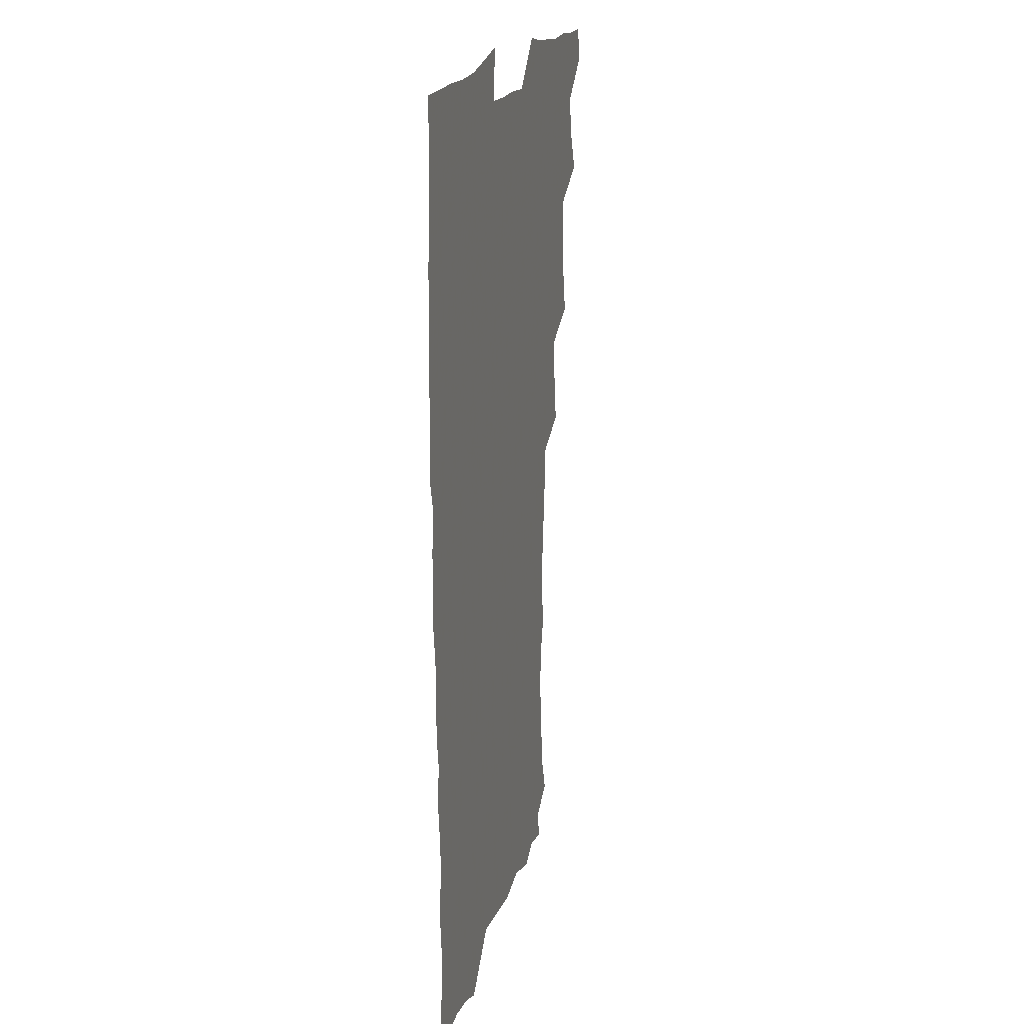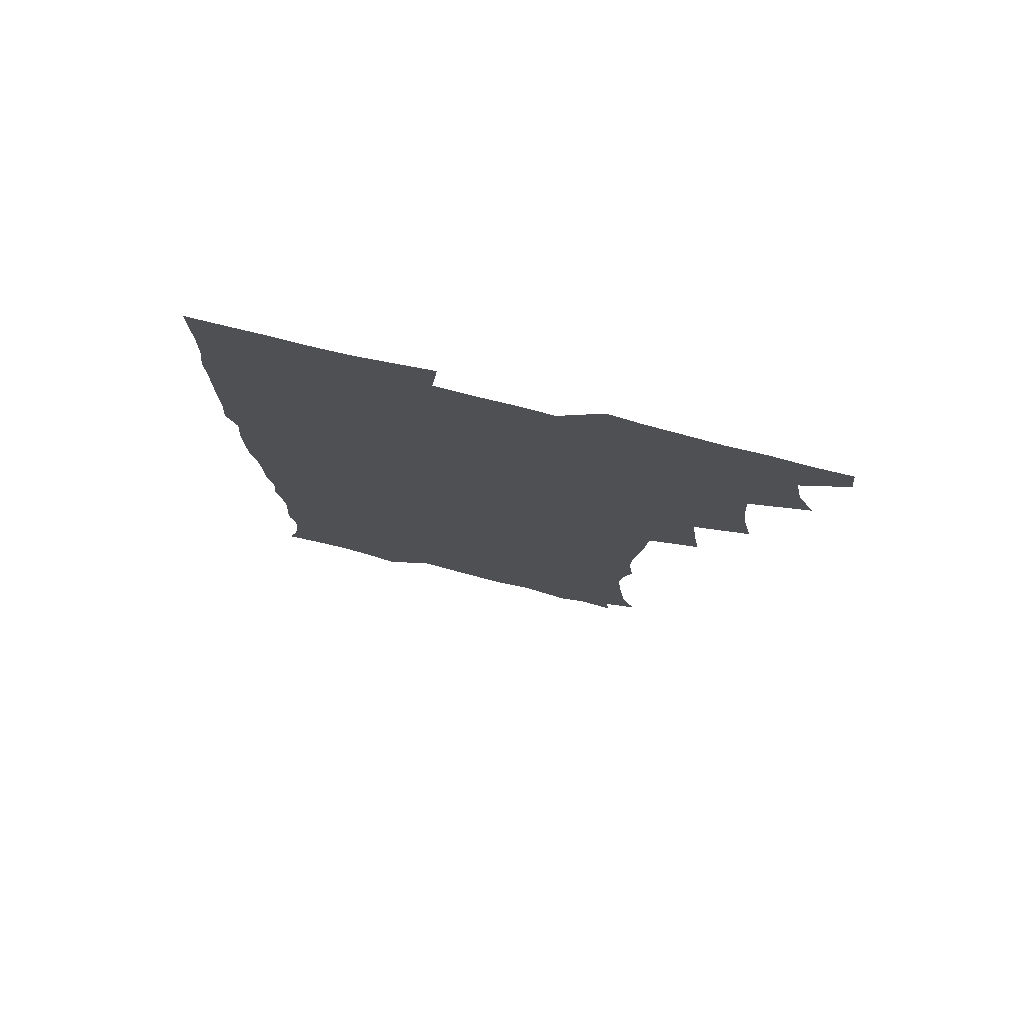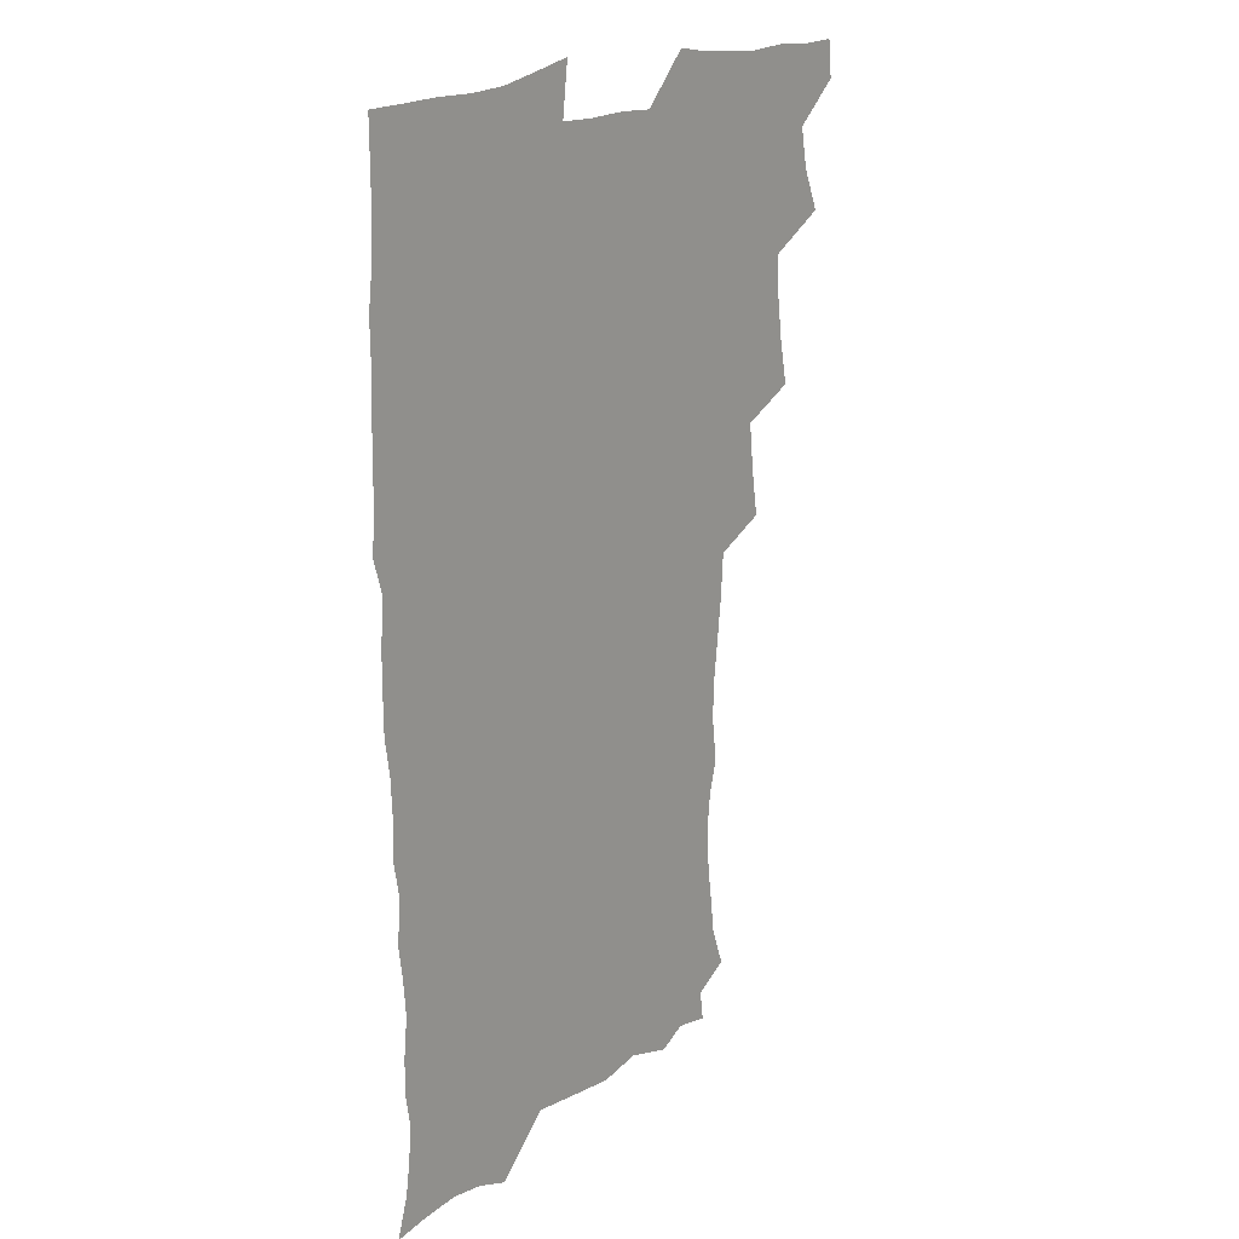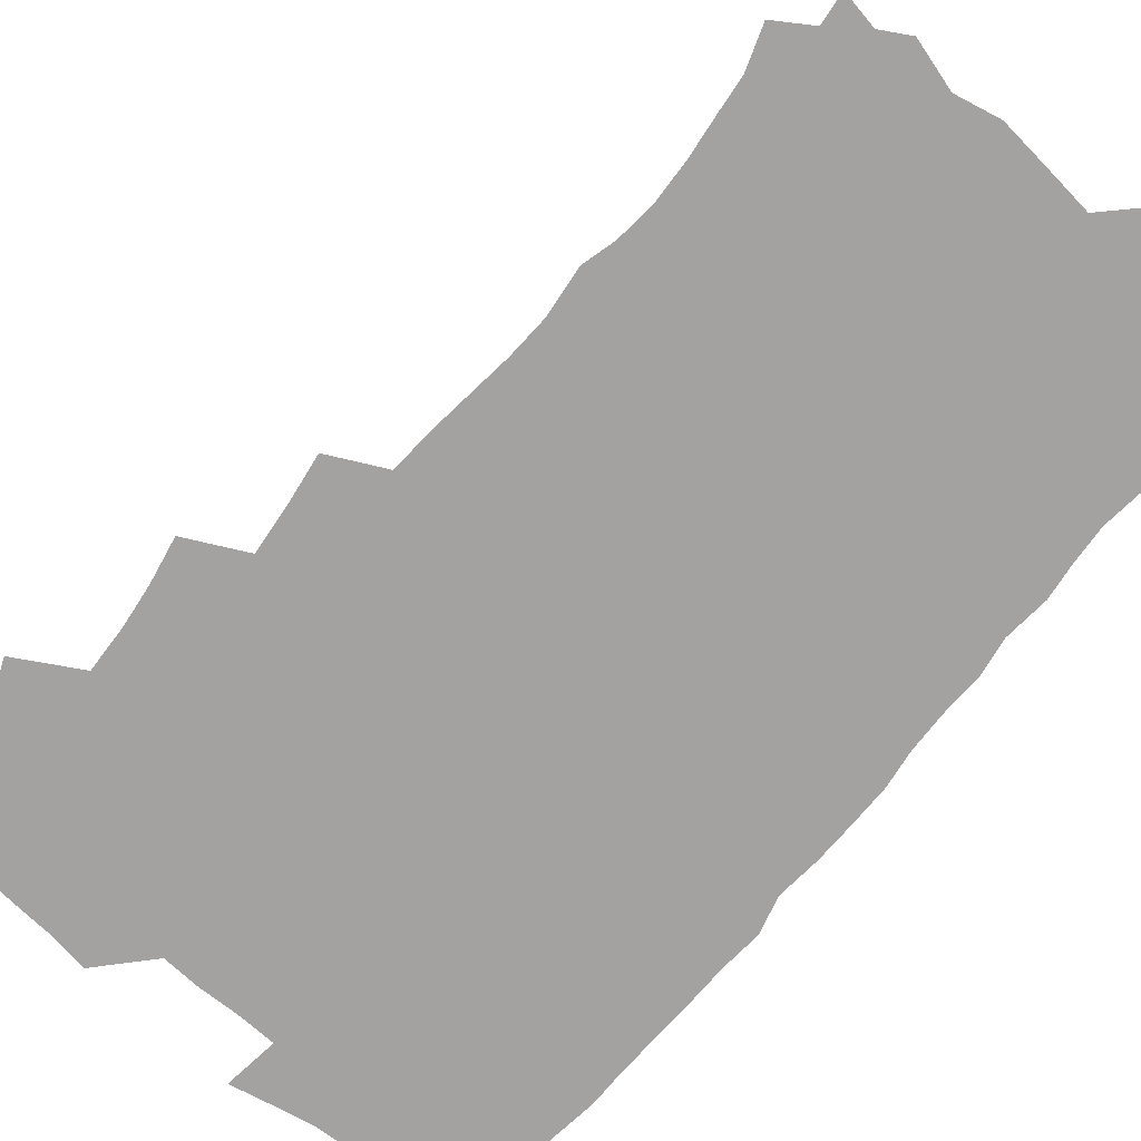
<metadata>
{"format":"obj","ext":"obj","renderer":"f3d","projection":"perspective","resolution":1024,"background":"white","views":[{"elev":18.8,"azim":104.6,"up":"+Y"},{"elev":78.0,"azim":-166.1,"up":"+Y"},{"elev":19.5,"azim":129.9,"up":"+Y"},{"elev":-72.7,"azim":-40.0,"up":"+Z"}]}
</metadata>
<code>
v 463.8 555.1 0
v 465.3 569.8 0
v 471.4 506.7 0
v 478.3 523.3 0
v 481.2 539.3 0
v 482.2 554.2 0
v 481.3 569.4 0
v 488.1 442.4 0
v 491.6 459.6 0
v 493.7 476.5 0
v 494.6 493.5 0
v 498.4 510.2 0
v 497.8 524.7 0
v 497.7 539.4 0
v 497.4 554.2 0
v 495.9 570.6 0
v 505.2 394 0
v 508 412.4 0
v 510.1 431.3 0
v 511.3 448.2 0
v 511.4 463.9 0
v 508.9 478.1 0
v 512.8 495.5 0
v 514.1 510.8 0
v 513.6 524.9 0
v 513 539.7 0
v 512.1 554.8 0
v 511.5 569.8 0
v 523.2 210.2 0
v 528.7 225.8 0
v 530.3 239.5 0
v 532.3 255.2 0
v 533.4 271.9 0
v 531.9 287 0
v 528.6 299.5 0
v 530.9 318.3 0
v 530.2 334.4 0
v 528.5 350.3 0
v 526.7 366.5 0
v 525.7 383.8 0
v 525.5 400.8 0
v 526.2 417.8 0
v 526.2 433.6 0
v 527.8 450.4 0
v 528.9 466.5 0
v 528.4 481.4 0
v 527.7 496.1 0
v 527.9 510.7 0
v 528.1 525.2 0
v 528.1 539.7 0
v 526.8 555.5 0
v 525.9 571.1 0
v 534.9 189.3 0
v 536.5 201.5 0
v 539.5 215.5 0
v 546.1 234.5 0
v 547.8 250.2 0
v 548.7 266 0
v 547.6 279.8 0
v 547.5 295.4 0
v 545.7 309.4 0
v 547.3 327.8 0
v 545.2 341.7 0
v 544.6 357.6 0
v 544 373.6 0
v 542.5 388.6 0
v 542.4 404.8 0
v 544.1 422.2 0
v 543.8 437.2 0
v 543 451.7 0
v 543.4 466.9 0
v 544 482.1 0
v 544.2 496.6 0
v 544.3 511 0
v 544.2 525.2 0
v 542.8 540.3 0
v 541.3 556.3 0
v 540 572.1 0
v 549.2 191.8 0
v 554.9 207.6 0
v 559.4 225 0
v 561 240.1 0
v 563.2 257.2 0
v 563.2 272 0
v 562.5 286.1 0
v 561.7 300.6 0
v 560.8 315.2 0
v 561.7 332.7 0
v 560.7 347.1 0
v 560.2 362.5 0
v 558.6 376.5 0
v 557.9 391.6 0
v 557.5 406.8 0
v 558.8 423.5 0
v 558.7 438.4 0
v 558.2 452.7 0
v 558.9 468.1 0
v 559.2 482.7 0
v 559.3 497 0
v 559.8 511.1 0
v 559.7 524.7 0
v 558.2 539.6 0
v 556 556.5 0
v 553.7 574.5 0
v 559.7 185.8 0
v 571.5 212.4 0
v 574.8 229.4 0
v 575.5 244.1 0
v 576.4 259.7 0
v 576.1 273.9 0
v 575.9 288.8 0
v 575.1 302.9 0
v 575.2 319.3 0
v 575 334.6 0
v 574.9 350.1 0
v 574.5 365 0
v 574 379.7 0
v 574 395.1 0
v 573.8 410 0
v 573 424 0
v 573.1 438.8 0
v 572.8 453.3 0
v 573.9 468.9 0
v 573.3 482.8 0
v 573.9 497.4 0
v 574.1 511.3 0
v 573.6 525.1 0
v 572.6 539.7 0
v 571 555.4 0
v 578.5 191.2 0
v 586.9 215.2 0
v 589.7 233.4 0
v 589.5 246.4 0
v 589.8 261.4 0
v 589.8 276.4 0
v 589 290 0
v 588.8 305.2 0
v 588.7 320.5 0
v 588.4 335.4 0
v 588.5 351.9 0
v 588.2 365.3 0
v 588.3 381.5 0
v 588.1 396.2 0
v 587.9 410.7 0
v 588.3 426 0
v 587.3 439.5 0
v 588 454.9 0
v 588.1 469.2 0
v 587.8 483.3 0
v 587.9 497.4 0
v 588 511.4 0
v 587.7 525.6 0
v 586.9 540.6 0
v 585.7 556.2 0
v 595.3 187.6 0
v 601.3 214.9 0
v 602.6 231.8 0
v 602.6 245.8 0
v 602.9 262 0
v 603 277.6 0
v 602.8 292.3 0
v 602.7 307.5 0
v 602.6 322.8 0
v 602.2 336.9 0
v 602 350.2 0
v 602 366.3 0
v 602.1 381.8 0
v 602.1 396.9 0
v 602 410.9 0
v 602.1 426.7 0
v 601.7 440.3 0
v 602.2 455.6 0
v 602.1 469.4 0
v 601.9 483.3 0
v 601.8 497.1 0
v 602.2 511.4 0
v 602.1 525.7 0
v 602 540.1 0
v 601.2 555.8 0
v 614.4 189.5 0
v 615.9 213.2 0
v 616.3 232.6 0
v 616.4 247.5 0
v 616.3 262.3 0
v 616.3 278.5 0
v 616.1 292.2 0
v 616 307.5 0
v 615.9 322.3 0
v 615.8 337.4 0
v 615.6 351.6 0
v 615.6 367.2 0
v 616.1 380.4 0
v 615.9 396.1 0
v 615.9 410.5 0
v 615.9 426.4 0
v 615.9 440.9 0
v 616 455.5 0
v 616.2 469.5 0
v 616.4 483.6 0
v 616.8 497.7 0
v 616.5 511.7 0
v 616.6 525.7 0
v 616.7 539.7 0
v 616.2 556.3 0
v 613.8 577.1 0
v 633 191.6 0
v 630.7 214.6 0
v 630 231.8 0
v 629.6 248.3 0
v 629.6 262.4 0
v 629.4 278.7 0
v 629.4 292.8 0
v 629.3 308.1 0
v 629.4 322.4 0
v 629.3 338.1 0
v 629.2 352.8 0
v 629.7 365.2 0
v 629.7 382.4 0
v 629.6 397 0
v 629.9 410.6 0
v 629.8 426.1 0
v 629.9 440.6 0
v 629.7 455.5 0
v 630.1 469.1 0
v 630.9 482.7 0
v 630.7 498 0
v 630.8 511.7 0
v 631 525.5 0
v 630.9 540.1 0
v 631 554.6 0
v 628.8 574 0
v 653.7 170.3 0
v 647.2 194.3 0
v 644.9 213.5 0
v 643.7 231 0
v 643.3 246.3 0
v 642.6 263.6 0
v 642.4 278.6 0
v 642.6 292.7 0
v 643.2 305.6 0
v 642.3 324.2 0
v 642.9 337.1 0
v 642.6 352.7 0
v 643.1 366.7 0
v 643.4 381.1 0
v 643.2 395.9 0
v 644.3 409.2 0
v 643.6 426 0
v 644.1 439.8 0
v 644.1 454.4 0
v 644.4 468.5 0
v 644.8 482.7 0
v 644.9 497.6 0
v 645.4 511.6 0
v 645.3 525.8 0
v 645.4 540.3 0
v 645.3 554.9 0
v 644.8 570.9 0
v 666.9 175.2 0
v 662.1 193.7 0
v 659 212.4 0
v 657.2 230 0
v 656.7 245.2 0
v 655.9 261.8 0
v 656 276.2 0
v 655.4 292.3 0
v 656.5 305.3 0
v 656 321.7 0
v 656.1 336.6 0
v 656.3 351.2 0
v 657.2 364.7 0
v 657 380.2 0
v 658.6 393.4 0
v 657.7 410.1 0
v 657.7 424.8 0
v 658.2 438.9 0
v 658.6 453.2 0
v 658.6 467.9 0
v 659.2 481.8 0
v 658.3 498.2 0
v 659.4 511.5 0
v 659.9 525.7 0
v 660 540.1 0
v 660.1 555.2 0
v 660.2 570.1 0
v 680.5 177.1 0
v 676.3 193.4 0
v 673.8 209.6 0
v 671.9 226.2 0
v 670.5 242.7 0
v 671.1 256.7 0
v 670 273.1 0
v 670 288.1 0
v 670.3 302.9 0
v 669.9 318.7 0
v 672.1 331.4 0
v 670.6 348.6 0
v 670.5 363.8 0
v 671.5 377.8 0
v 672.7 391.9 0
v 672.4 407.7 0
v 673.5 421.9 0
v 673 437.3 0
v 672.8 452.4 0
v 673.2 466.9 0
v 673.5 481.6 0
v 673 496.7 0
v 674.9 510.7 0
v 674.2 525.9 0
v 674.3 539.8 0
v 675.2 555.1 0
v 675.3 570.6 0
v 694.8 175.7 0
v 691.6 190.1 0
v 687.5 207.6 0
v 685.8 223.2 0
v 685.8 237.5 0
v 684.8 253.1 0
v 684.9 267.8 0
v 685.6 282.3 0
v 685 298.5 0
v 684.1 314.7 0
v 685.6 328.8 0
v 686.4 343.5 0
v 686 359.4 0
v 688.7 372.8 0
v 687.2 389.6 0
v 688.5 404 0
v 688.4 419.5 0
v 687.6 435.5 0
v 687.4 450.6 0
v 688.9 464.8 0
v 689.4 479.6 0
v 690.6 494.4 0
v 689.4 510.4 0
v 690 525.1 0
v 690.3 540 0
v 690.1 554.8 0
v 690.6 570.2 0
v 709.2 173.3 0
v 704.6 188.8 0
v 702.6 202.6 0
v 701.5 216.6 0
v 703.4 228.6 0
v 703.4 242.9 0
v 701.8 259.2 0
v 702.9 273.4 0
v 704.7 287.3 0
v 703.2 304.6 0
v 705.6 318.7 0
v 705.2 335 0
v 705.9 350.6 0
v 707.9 365 0
v 708.1 380.9 0
v 707.9 396.7 0
v 706.4 413.8 0
v 710.4 427.9 0
v 709.2 444.2 0
v 709.1 459.8 0
v 708.7 475.6 0
v 708.2 491.5 0
v 708.4 507.1 0
v 706.4 523.9 0
v 705.9 539.7 0
v 705.8 554.9 0
v 705.9 570 0
v 706 586 0
f 5 6 1
f 1 6 2
f 6 7 2
f 11 12 3
f 3 12 4
f 12 13 4
f 4 13 5
f 13 14 5
f 5 14 6
f 14 15 6
f 6 15 7
f 15 16 7
f 19 20 8
f 8 20 9
f 20 21 9
f 9 21 10
f 21 22 10
f 10 22 11
f 22 23 11
f 11 23 12
f 23 24 12
f 12 24 13
f 24 25 13
f 13 25 14
f 25 26 14
f 14 26 15
f 26 27 15
f 15 27 16
f 27 28 16
f 40 41 17
f 17 41 18
f 41 42 18
f 18 42 19
f 42 43 19
f 19 43 20
f 43 44 20
f 20 44 21
f 44 45 21
f 21 45 22
f 45 46 22
f 22 46 23
f 46 47 23
f 23 47 24
f 47 48 24
f 24 48 25
f 48 49 25
f 25 49 26
f 49 50 26
f 26 50 27
f 50 51 27
f 27 51 28
f 51 52 28
f 54 55 29
f 29 55 30
f 55 56 30
f 30 56 31
f 56 57 31
f 31 57 32
f 57 58 32
f 32 58 33
f 58 59 33
f 33 59 34
f 59 60 34
f 34 60 35
f 60 61 35
f 35 61 36
f 61 62 36
f 36 62 37
f 62 63 37
f 37 63 38
f 63 64 38
f 38 64 39
f 64 65 39
f 39 65 40
f 65 66 40
f 40 66 41
f 66 67 41
f 41 67 42
f 67 68 42
f 42 68 43
f 68 69 43
f 43 69 44
f 69 70 44
f 44 70 45
f 70 71 45
f 45 71 46
f 71 72 46
f 46 72 47
f 72 73 47
f 47 73 48
f 73 74 48
f 48 74 49
f 74 75 49
f 49 75 50
f 75 76 50
f 50 76 51
f 76 77 51
f 51 77 52
f 77 78 52
f 53 79 54
f 79 80 54
f 54 80 55
f 80 81 55
f 55 81 56
f 81 82 56
f 56 82 57
f 82 83 57
f 57 83 58
f 83 84 58
f 58 84 59
f 84 85 59
f 59 85 60
f 85 86 60
f 60 86 61
f 86 87 61
f 61 87 62
f 87 88 62
f 62 88 63
f 88 89 63
f 63 89 64
f 89 90 64
f 64 90 65
f 90 91 65
f 65 91 66
f 91 92 66
f 66 92 67
f 92 93 67
f 67 93 68
f 93 94 68
f 68 94 69
f 94 95 69
f 69 95 70
f 95 96 70
f 70 96 71
f 96 97 71
f 71 97 72
f 97 98 72
f 72 98 73
f 98 99 73
f 73 99 74
f 99 100 74
f 74 100 75
f 100 101 75
f 75 101 76
f 101 102 76
f 76 102 77
f 102 103 77
f 77 103 78
f 103 104 78
f 79 105 80
f 105 106 80
f 80 106 81
f 106 107 81
f 81 107 82
f 107 108 82
f 82 108 83
f 108 109 83
f 83 109 84
f 109 110 84
f 84 110 85
f 110 111 85
f 85 111 86
f 111 112 86
f 86 112 87
f 112 113 87
f 87 113 88
f 113 114 88
f 88 114 89
f 114 115 89
f 89 115 90
f 115 116 90
f 90 116 91
f 116 117 91
f 91 117 92
f 117 118 92
f 92 118 93
f 118 119 93
f 93 119 94
f 119 120 94
f 94 120 95
f 120 121 95
f 95 121 96
f 121 122 96
f 96 122 97
f 122 123 97
f 97 123 98
f 123 124 98
f 98 124 99
f 124 125 99
f 99 125 100
f 125 126 100
f 100 126 101
f 126 127 101
f 101 127 102
f 127 128 102
f 102 128 103
f 128 129 103
f 103 129 104
f 105 130 106
f 130 131 106
f 106 131 107
f 131 132 107
f 107 132 108
f 132 133 108
f 108 133 109
f 133 134 109
f 109 134 110
f 134 135 110
f 110 135 111
f 135 136 111
f 111 136 112
f 136 137 112
f 112 137 113
f 137 138 113
f 113 138 114
f 138 139 114
f 114 139 115
f 139 140 115
f 115 140 116
f 140 141 116
f 116 141 117
f 141 142 117
f 117 142 118
f 142 143 118
f 118 143 119
f 143 144 119
f 119 144 120
f 144 145 120
f 120 145 121
f 145 146 121
f 121 146 122
f 146 147 122
f 122 147 123
f 147 148 123
f 123 148 124
f 148 149 124
f 124 149 125
f 149 150 125
f 125 150 126
f 150 151 126
f 126 151 127
f 151 152 127
f 127 152 128
f 152 153 128
f 128 153 129
f 153 154 129
f 130 155 131
f 155 156 131
f 131 156 132
f 156 157 132
f 132 157 133
f 157 158 133
f 133 158 134
f 158 159 134
f 134 159 135
f 159 160 135
f 135 160 136
f 160 161 136
f 136 161 137
f 161 162 137
f 137 162 138
f 162 163 138
f 138 163 139
f 163 164 139
f 139 164 140
f 164 165 140
f 140 165 141
f 165 166 141
f 141 166 142
f 166 167 142
f 142 167 143
f 167 168 143
f 143 168 144
f 168 169 144
f 144 169 145
f 169 170 145
f 145 170 146
f 170 171 146
f 146 171 147
f 171 172 147
f 147 172 148
f 172 173 148
f 148 173 149
f 173 174 149
f 149 174 150
f 174 175 150
f 150 175 151
f 175 176 151
f 151 176 152
f 176 177 152
f 152 177 153
f 177 178 153
f 153 178 154
f 178 179 154
f 155 180 156
f 180 181 156
f 156 181 157
f 181 182 157
f 157 182 158
f 182 183 158
f 158 183 159
f 183 184 159
f 159 184 160
f 184 185 160
f 160 185 161
f 185 186 161
f 161 186 162
f 186 187 162
f 162 187 163
f 187 188 163
f 163 188 164
f 188 189 164
f 164 189 165
f 189 190 165
f 165 190 166
f 190 191 166
f 166 191 167
f 191 192 167
f 167 192 168
f 192 193 168
f 168 193 169
f 193 194 169
f 169 194 170
f 194 195 170
f 170 195 171
f 195 196 171
f 171 196 172
f 196 197 172
f 172 197 173
f 197 198 173
f 173 198 174
f 198 199 174
f 174 199 175
f 199 200 175
f 175 200 176
f 200 201 176
f 176 201 177
f 201 202 177
f 177 202 178
f 202 203 178
f 178 203 179
f 203 204 179
f 180 206 181
f 206 207 181
f 181 207 182
f 207 208 182
f 182 208 183
f 208 209 183
f 183 209 184
f 209 210 184
f 184 210 185
f 210 211 185
f 185 211 186
f 211 212 186
f 186 212 187
f 212 213 187
f 187 213 188
f 213 214 188
f 188 214 189
f 214 215 189
f 189 215 190
f 215 216 190
f 190 216 191
f 216 217 191
f 191 217 192
f 217 218 192
f 192 218 193
f 218 219 193
f 193 219 194
f 219 220 194
f 194 220 195
f 220 221 195
f 195 221 196
f 221 222 196
f 196 222 197
f 222 223 197
f 197 223 198
f 223 224 198
f 198 224 199
f 224 225 199
f 199 225 200
f 225 226 200
f 200 226 201
f 226 227 201
f 201 227 202
f 227 228 202
f 202 228 203
f 228 229 203
f 203 229 204
f 229 230 204
f 204 230 205
f 230 231 205
f 232 233 206
f 206 233 207
f 233 234 207
f 207 234 208
f 234 235 208
f 208 235 209
f 235 236 209
f 209 236 210
f 236 237 210
f 210 237 211
f 237 238 211
f 211 238 212
f 238 239 212
f 212 239 213
f 239 240 213
f 213 240 214
f 240 241 214
f 214 241 215
f 241 242 215
f 215 242 216
f 242 243 216
f 216 243 217
f 243 244 217
f 217 244 218
f 244 245 218
f 218 245 219
f 245 246 219
f 219 246 220
f 246 247 220
f 220 247 221
f 247 248 221
f 221 248 222
f 248 249 222
f 222 249 223
f 249 250 223
f 223 250 224
f 250 251 224
f 224 251 225
f 251 252 225
f 225 252 226
f 252 253 226
f 226 253 227
f 253 254 227
f 227 254 228
f 254 255 228
f 228 255 229
f 255 256 229
f 229 256 230
f 256 257 230
f 230 257 231
f 257 258 231
f 232 259 233
f 259 260 233
f 233 260 234
f 260 261 234
f 234 261 235
f 261 262 235
f 235 262 236
f 262 263 236
f 236 263 237
f 263 264 237
f 237 264 238
f 264 265 238
f 238 265 239
f 265 266 239
f 239 266 240
f 266 267 240
f 240 267 241
f 267 268 241
f 241 268 242
f 268 269 242
f 242 269 243
f 269 270 243
f 243 270 244
f 270 271 244
f 244 271 245
f 271 272 245
f 245 272 246
f 272 273 246
f 246 273 247
f 273 274 247
f 247 274 248
f 274 275 248
f 248 275 249
f 275 276 249
f 249 276 250
f 276 277 250
f 250 277 251
f 277 278 251
f 251 278 252
f 278 279 252
f 252 279 253
f 279 280 253
f 253 280 254
f 280 281 254
f 254 281 255
f 281 282 255
f 255 282 256
f 282 283 256
f 256 283 257
f 283 284 257
f 257 284 258
f 284 285 258
f 259 286 260
f 286 287 260
f 260 287 261
f 287 288 261
f 261 288 262
f 288 289 262
f 262 289 263
f 289 290 263
f 263 290 264
f 290 291 264
f 264 291 265
f 291 292 265
f 265 292 266
f 292 293 266
f 266 293 267
f 293 294 267
f 267 294 268
f 294 295 268
f 268 295 269
f 295 296 269
f 269 296 270
f 296 297 270
f 270 297 271
f 297 298 271
f 271 298 272
f 298 299 272
f 272 299 273
f 299 300 273
f 273 300 274
f 300 301 274
f 274 301 275
f 301 302 275
f 275 302 276
f 302 303 276
f 276 303 277
f 303 304 277
f 277 304 278
f 304 305 278
f 278 305 279
f 305 306 279
f 279 306 280
f 306 307 280
f 280 307 281
f 307 308 281
f 281 308 282
f 308 309 282
f 282 309 283
f 309 310 283
f 283 310 284
f 310 311 284
f 284 311 285
f 311 312 285
f 286 313 287
f 313 314 287
f 287 314 288
f 314 315 288
f 288 315 289
f 315 316 289
f 289 316 290
f 316 317 290
f 290 317 291
f 317 318 291
f 291 318 292
f 318 319 292
f 292 319 293
f 319 320 293
f 293 320 294
f 320 321 294
f 294 321 295
f 321 322 295
f 295 322 296
f 322 323 296
f 296 323 297
f 323 324 297
f 297 324 298
f 324 325 298
f 298 325 299
f 325 326 299
f 299 326 300
f 326 327 300
f 300 327 301
f 327 328 301
f 301 328 302
f 328 329 302
f 302 329 303
f 329 330 303
f 303 330 304
f 330 331 304
f 304 331 305
f 331 332 305
f 305 332 306
f 332 333 306
f 306 333 307
f 333 334 307
f 307 334 308
f 334 335 308
f 308 335 309
f 335 336 309
f 309 336 310
f 336 337 310
f 310 337 311
f 337 338 311
f 311 338 312
f 338 339 312
f 313 340 314
f 340 341 314
f 314 341 315
f 341 342 315
f 315 342 316
f 342 343 316
f 316 343 317
f 343 344 317
f 317 344 318
f 344 345 318
f 318 345 319
f 345 346 319
f 319 346 320
f 346 347 320
f 320 347 321
f 347 348 321
f 321 348 322
f 348 349 322
f 322 349 323
f 349 350 323
f 323 350 324
f 350 351 324
f 324 351 325
f 351 352 325
f 325 352 326
f 352 353 326
f 326 353 327
f 353 354 327
f 327 354 328
f 354 355 328
f 328 355 329
f 355 356 329
f 329 356 330
f 356 357 330
f 330 357 331
f 357 358 331
f 331 358 332
f 358 359 332
f 332 359 333
f 359 360 333
f 333 360 334
f 360 361 334
f 334 361 335
f 361 362 335
f 335 362 336
f 362 363 336
f 336 363 337
f 363 364 337
f 337 364 338
f 364 365 338
f 338 365 339
f 365 366 339

</code>
